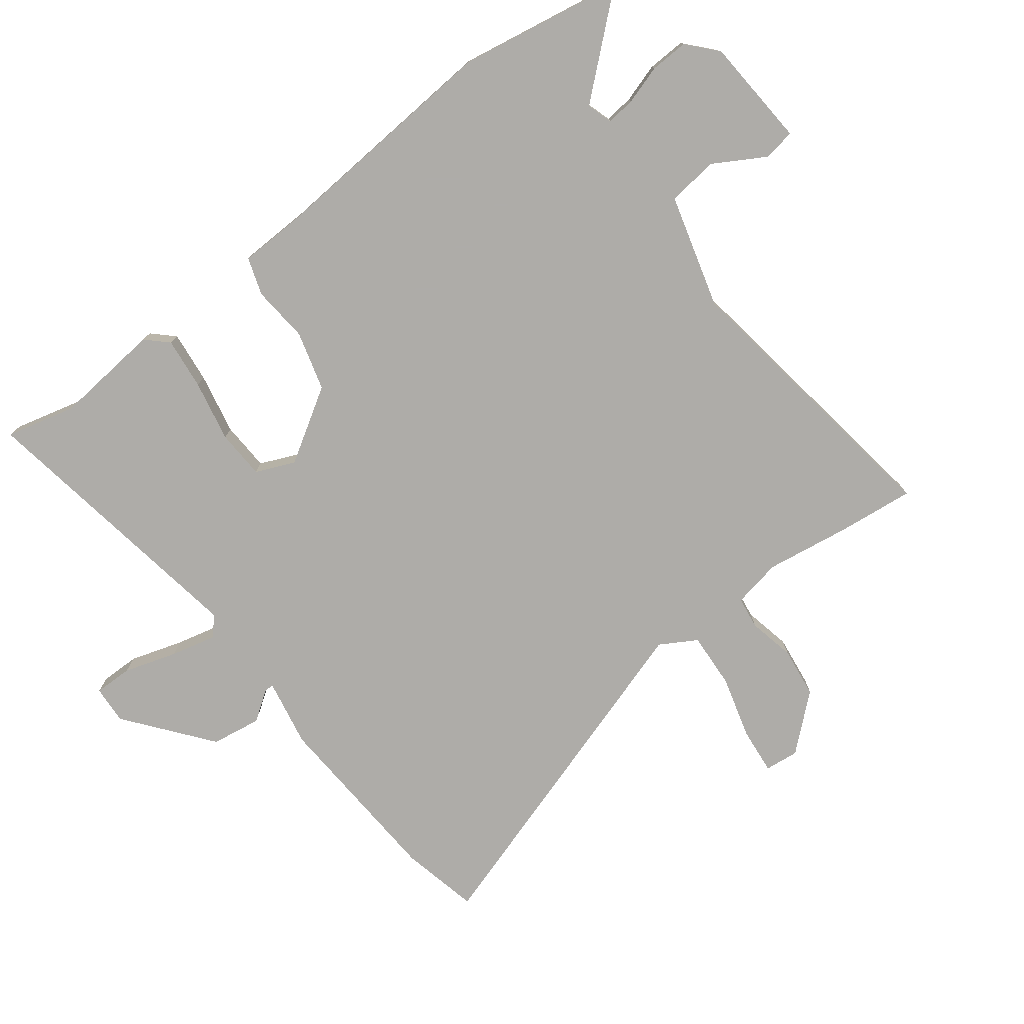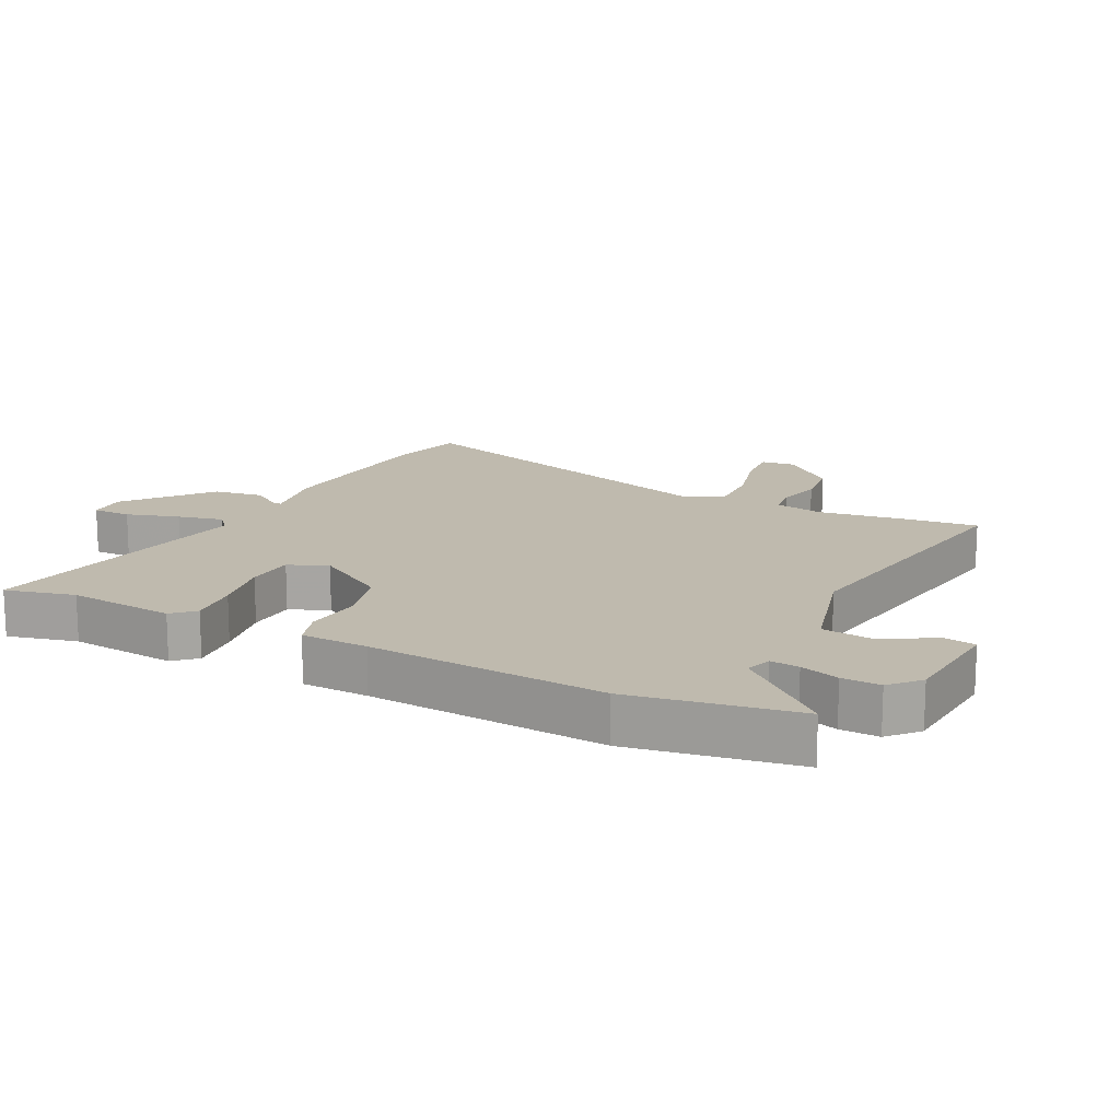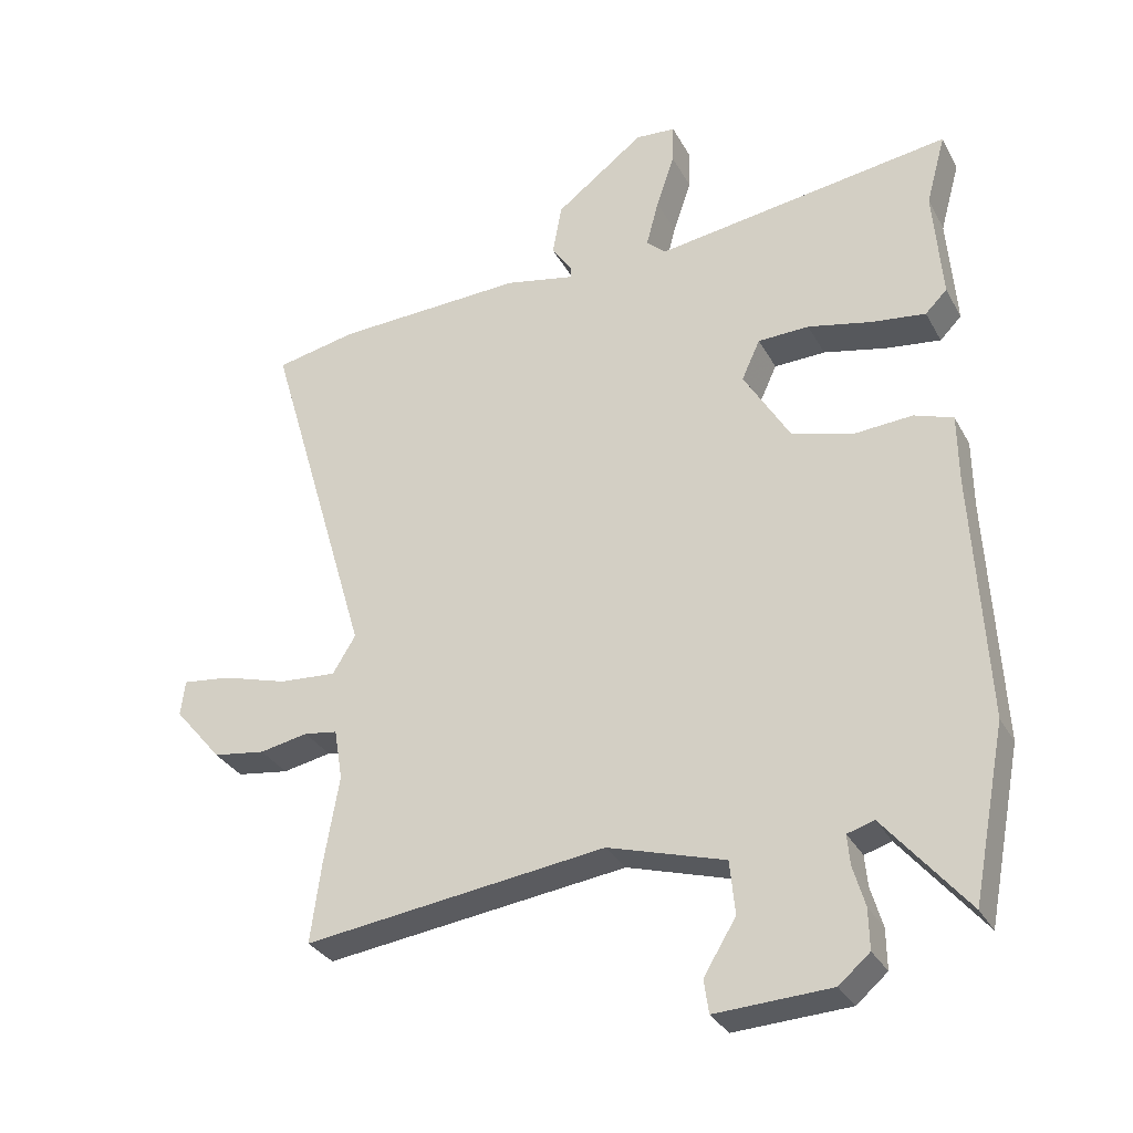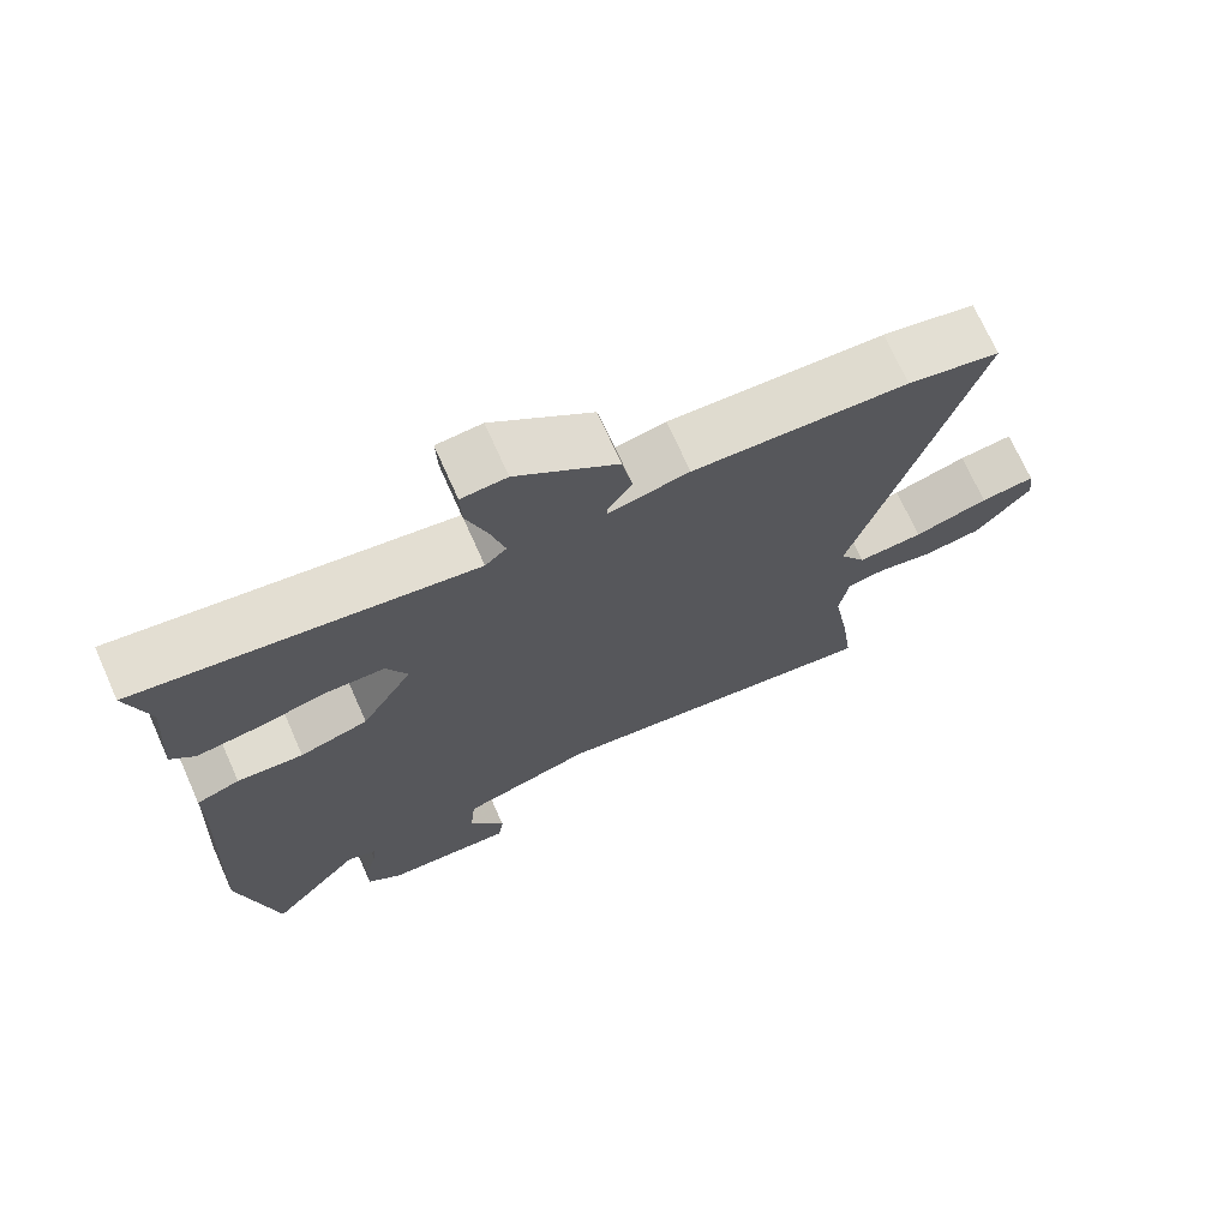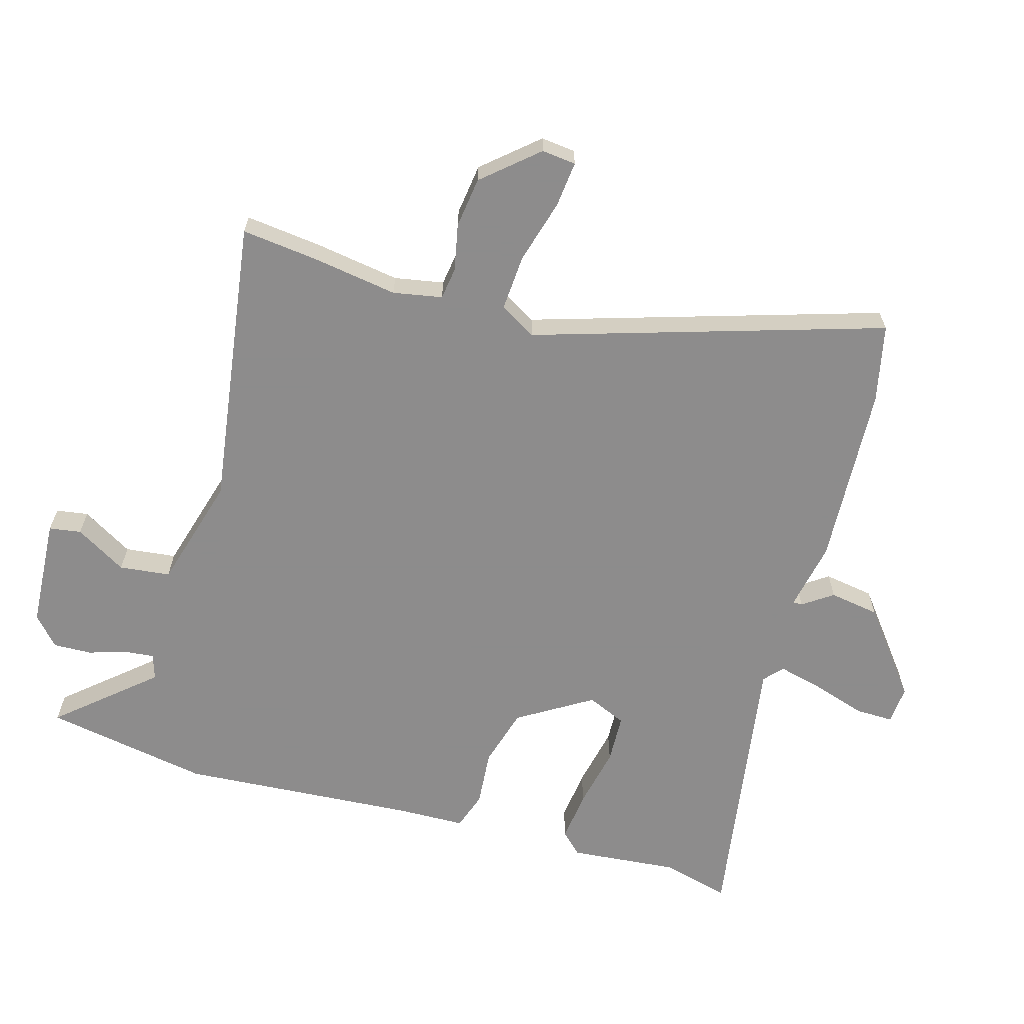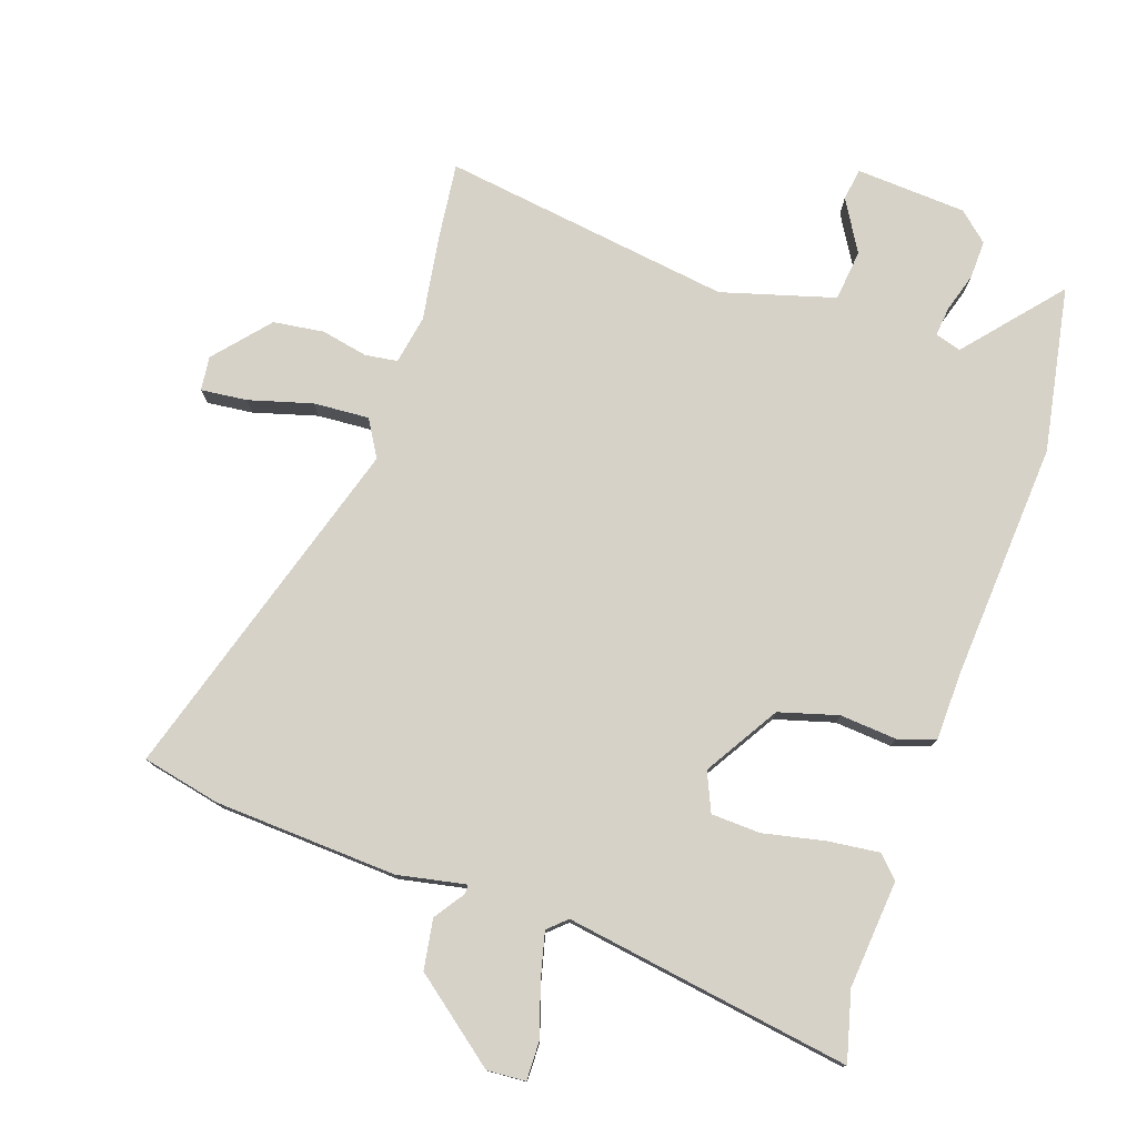
<metadata>
{"format":"obj","ext":"obj","renderer":"f3d","projection":"perspective","resolution":1024,"background":"white","views":[{"elev":-77.0,"azim":128.6,"up":"+Y"},{"elev":15.5,"azim":118.4,"up":"+Y"},{"elev":-31.8,"azim":24.6,"up":"+Z"},{"elev":71.7,"azim":155.9,"up":"+Z"},{"elev":-64.3,"azim":-105.1,"up":"+Y"},{"elev":77.5,"azim":19.7,"up":"+Y"}]}
</metadata>
<code>
v -0.62 0.07 0.476
v -0.496 0.07 0.501
v -0.207 0.07 0.512
v -0.099 0.07 0.489
v -0.099 0.07 0.504
v -0.131 0.07 0.552
v -0.117 0.07 0.631
v 0.019 0.07 0.734
v 0.08 0.07 0.729
v 0.078 0.07 0.668
v 0.05 0.07 0.585
v 0.031 0.07 0.513
v 0.06 0.07 0.486
v 0.514 0.07 0.55
v 0.484 0.07 0.441
v 0.497 0.07 0.27
v 0.464 0.07 0.237
v 0.382 0.07 0.248
v 0.285 0.07 0.27
v 0.207 0.07 0.268
v 0.179 0.07 0.207
v 0.249 0.07 0.089
v 0.342 0.07 0.061
v 0.432 0.07 0.067
v 0.491 0.07 0.046
v 0.492 0.07 -0.06
v 0.512 0.07 -0.438
v 0.461 0.07 -0.699
v 0.335 0.07 -0.548
v 0.294 0.07 -0.56
v 0.298 0.07 -0.606
v 0.316 0.07 -0.668
v 0.317 0.07 -0.729
v 0.27 0.07 -0.769
v 0.095 0.07 -0.777
v 0.088 0.07 -0.726
v 0.137 0.07 -0.646
v 0.129 0.07 -0.565
v -0.049 0.07 -0.511
v -0.509 0.07 -0.569
v -0.493 0.07 -0.448
v -0.47 0.07 -0.314
v -0.483 0.07 -0.236
v -0.534 0.07 -0.228
v -0.608 0.07 -0.242
v -0.688 0.07 -0.23
v -0.761 0.07 -0.143
v -0.754 0.07 -0.089
v -0.681 0.07 -0.098
v -0.581 0.07 -0.128
v -0.493 0.07 -0.135
v -0.458 0.07 -0.078
v -0.62 0 0.476
v -0.496 0 0.501
v -0.207 0 0.512
v -0.099 0 0.489
v -0.099 0 0.504
v -0.131 0 0.552
v -0.117 0 0.631
v 0.019 0 0.734
v 0.08 0 0.729
v 0.078 0 0.668
v 0.05 0 0.585
v 0.031 0 0.513
v 0.06 0 0.486
v 0.514 0 0.55
v 0.484 0 0.441
v 0.497 0 0.27
v 0.464 0 0.237
v 0.382 0 0.248
v 0.285 0 0.27
v 0.207 0 0.268
v 0.179 0 0.207
v 0.249 0 0.089
v 0.342 0 0.061
v 0.432 0 0.067
v 0.491 0 0.046
v 0.492 0 -0.06
v 0.512 0 -0.438
v 0.461 0 -0.699
v 0.335 0 -0.548
v 0.294 0 -0.56
v 0.298 0 -0.606
v 0.316 0 -0.668
v 0.317 0 -0.729
v 0.27 0 -0.769
v 0.095 0 -0.777
v 0.088 0 -0.726
v 0.137 0 -0.646
v 0.129 0 -0.565
v -0.049 0 -0.511
v -0.509 0 -0.569
v -0.493 0 -0.448
v -0.47 0 -0.314
v -0.483 0 -0.236
v -0.534 0 -0.228
v -0.608 0 -0.242
v -0.688 0 -0.23
v -0.761 0 -0.143
v -0.754 0 -0.089
v -0.681 0 -0.098
v -0.581 0 -0.128
v -0.493 0 -0.135
v -0.458 0 -0.078
f 48 49 50
f 47 48 50
f 46 47 50
f 45 46 50
f 44 45 50
f 43 44 50 51
f 42 43 51 52
f 39 40 41 42
f 38 39 42 52
f 35 36 37
f 34 35 37
f 33 34 37
f 32 33 37
f 31 32 37
f 30 31 37 38
f 2 3 4
f 1 2 4
f 52 1 4
f 38 52 4
f 30 38 4
f 29 30 4
f 26 27 28 29
f 25 26 29
f 24 25 29
f 23 24 29
f 17 18 19
f 16 17 19
f 15 16 19
f 15 19 20
f 14 15 20
f 13 14 20
f 12 13 20 21
f 9 10 11
f 8 9 11
f 7 8 11
f 6 7 11
f 5 6 11
f 5 11 12
f 4 5 12 21
f 22 23 29
f 4 21 22 29
f 102 101 100
f 102 100 99
f 102 99 98
f 102 98 97
f 102 97 96
f 103 102 96 95
f 104 103 95 94
f 94 93 92 91
f 104 94 91 90
f 89 88 87
f 89 87 86
f 89 86 85
f 89 85 84
f 89 84 83
f 90 89 83 82
f 56 55 54
f 56 54 53
f 56 53 104
f 56 104 90
f 56 90 82
f 56 82 81
f 81 80 79 78
f 81 78 77
f 81 77 76
f 81 76 75
f 71 70 69
f 71 69 68
f 71 68 67
f 72 71 67
f 72 67 66
f 72 66 65
f 73 72 65 64
f 63 62 61
f 63 61 60
f 63 60 59
f 63 59 58
f 63 58 57
f 64 63 57
f 73 64 57 56
f 81 75 74
f 81 74 73 56
f 1 53 54 2
f 2 54 55 3
f 3 55 56 4
f 4 56 57 5
f 5 57 58 6
f 6 58 59 7
f 7 59 60 8
f 8 60 61 9
f 9 61 62 10
f 10 62 63 11
f 11 63 64 12
f 12 64 65 13
f 13 65 66 14
f 14 66 67 15
f 15 67 68 16
f 16 68 69 17
f 17 69 70 18
f 18 70 71 19
f 19 71 72 20
f 20 72 73 21
f 21 73 74 22
f 22 74 75 23
f 23 75 76 24
f 24 76 77 25
f 25 77 78 26
f 26 78 79 27
f 27 79 80 28
f 28 80 81 29
f 29 81 82 30
f 30 82 83 31
f 31 83 84 32
f 32 84 85 33
f 33 85 86 34
f 34 86 87 35
f 35 87 88 36
f 36 88 89 37
f 37 89 90 38
f 38 90 91 39
f 39 91 92 40
f 40 92 93 41
f 41 93 94 42
f 42 94 95 43
f 43 95 96 44
f 44 96 97 45
f 45 97 98 46
f 46 98 99 47
f 47 99 100 48
f 48 100 101 49
f 49 101 102 50
f 50 102 103 51
f 51 103 104 52
f 52 104 53 1

</code>
